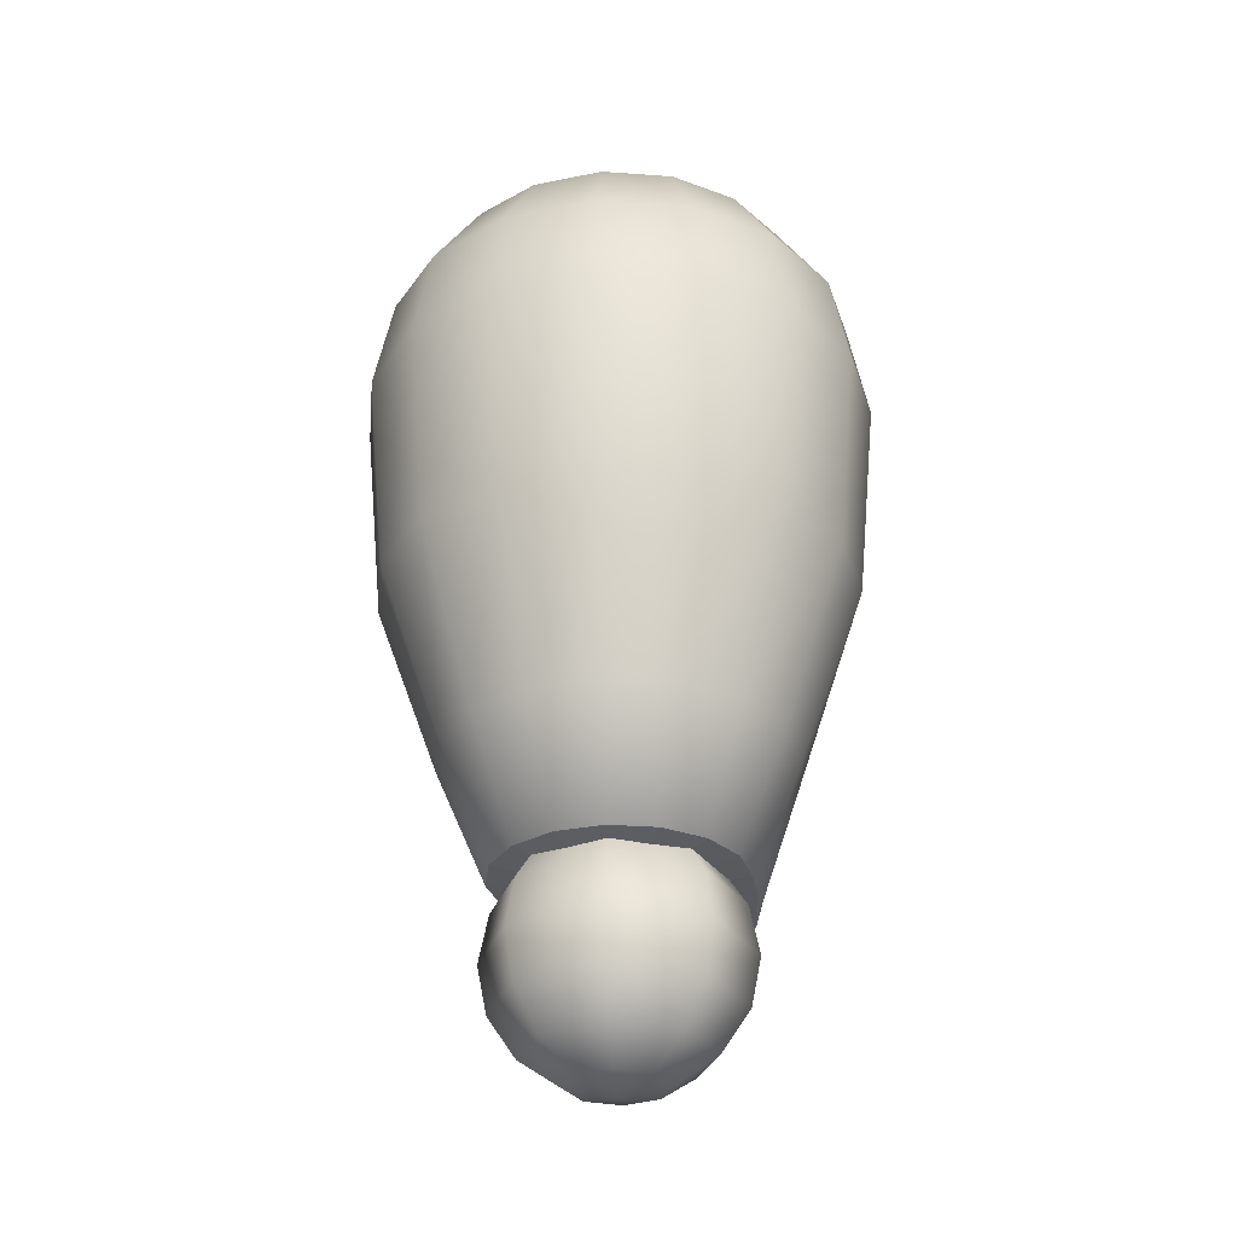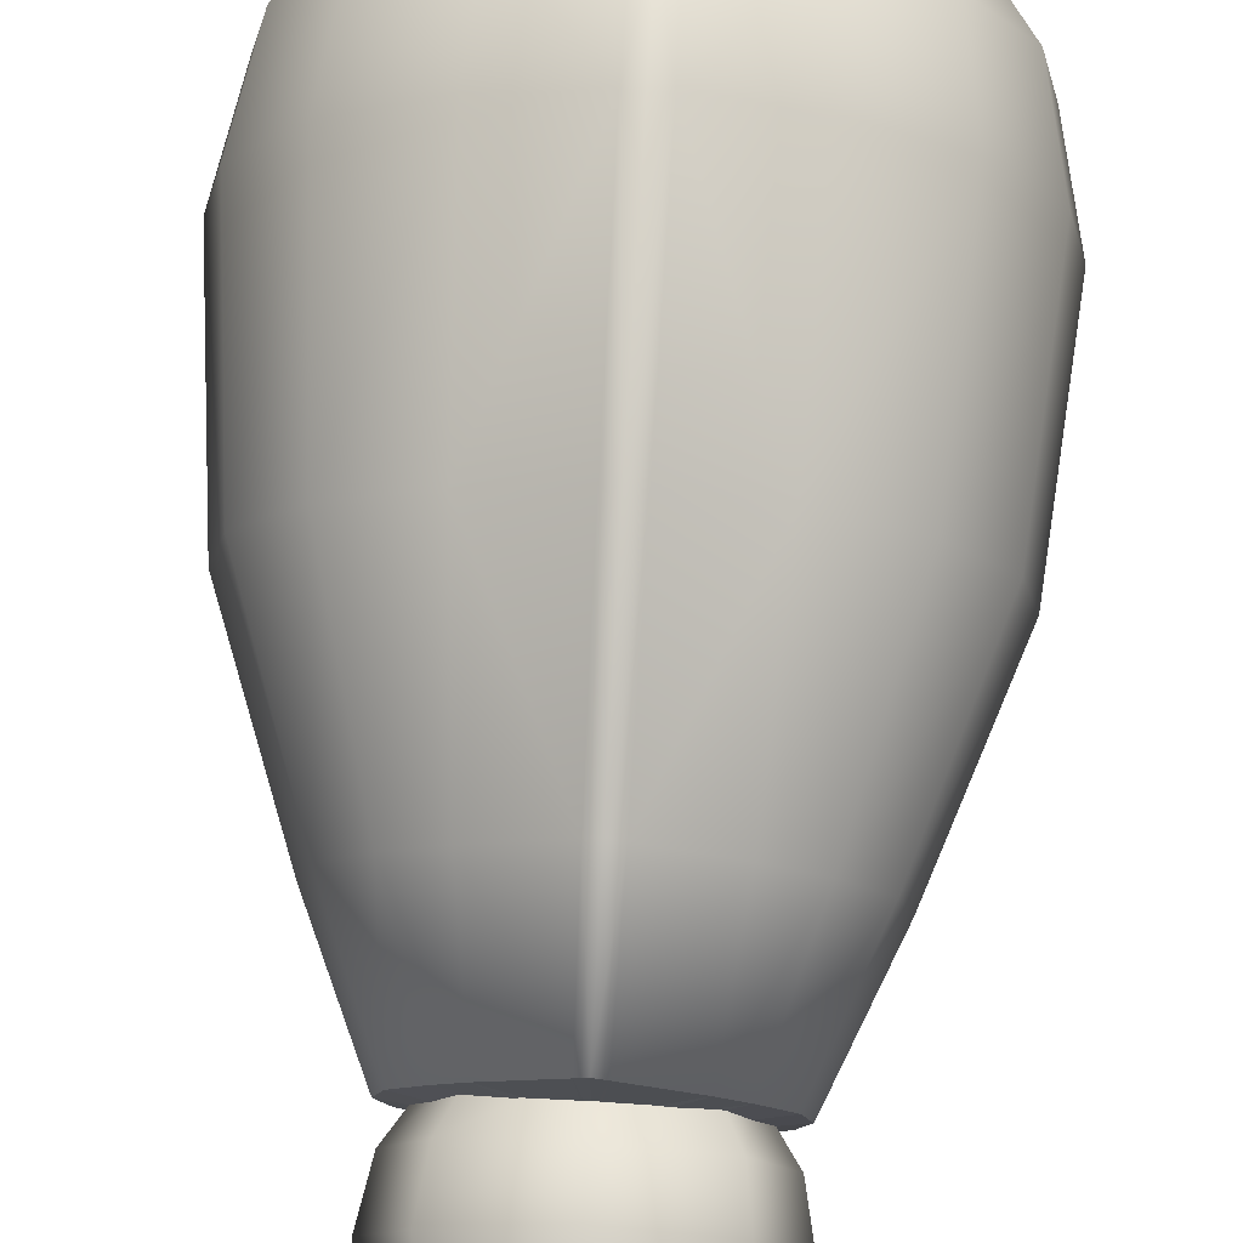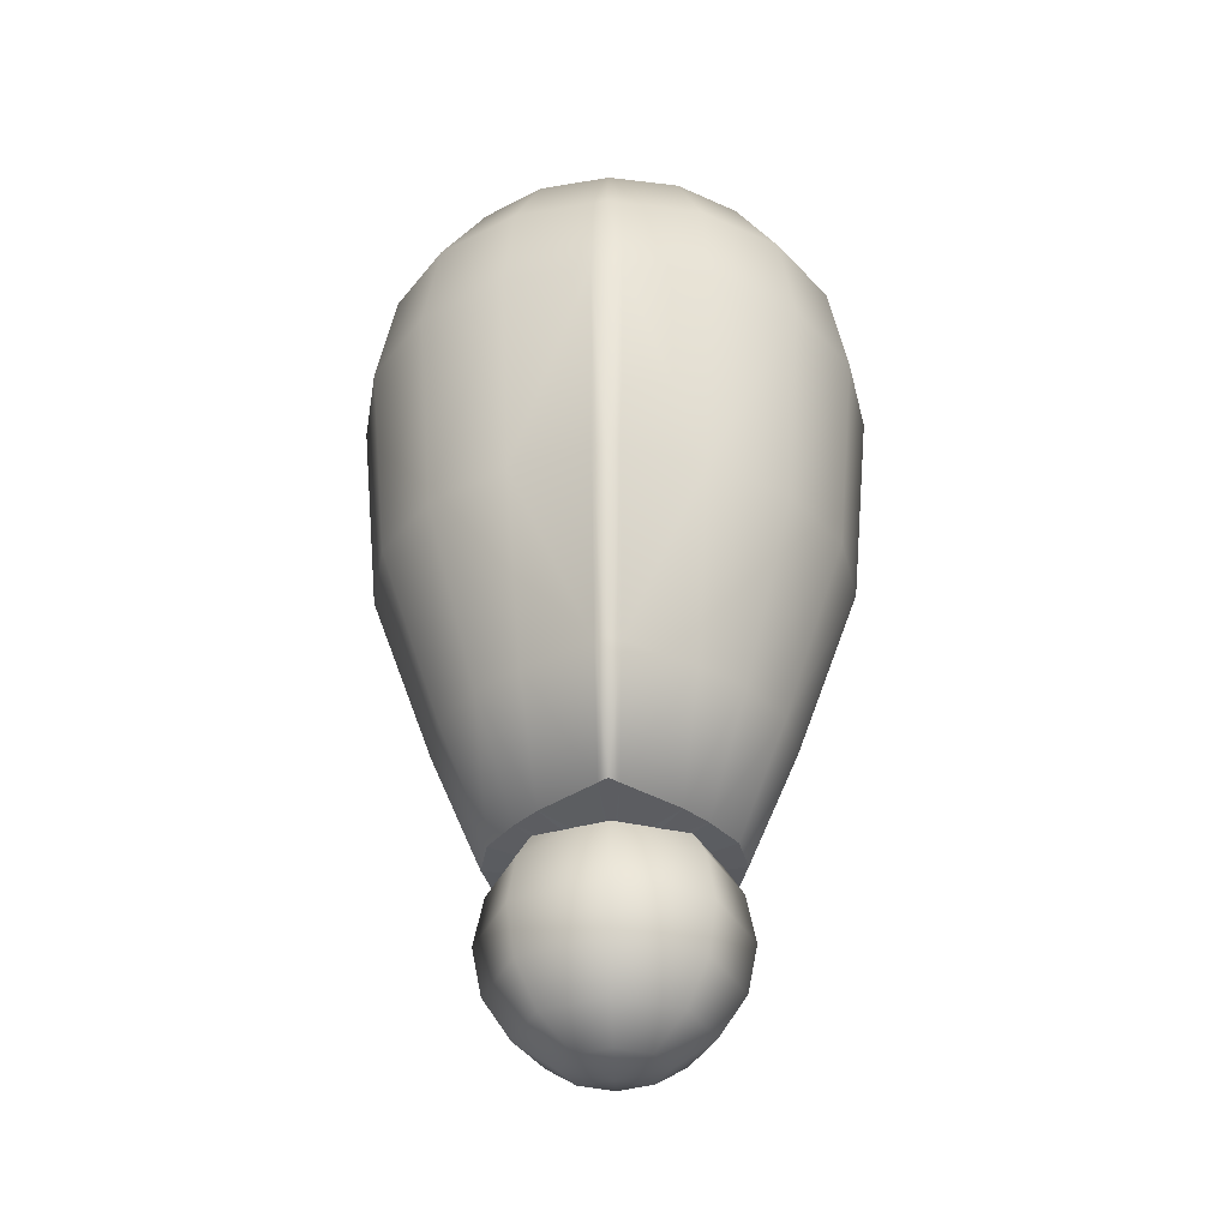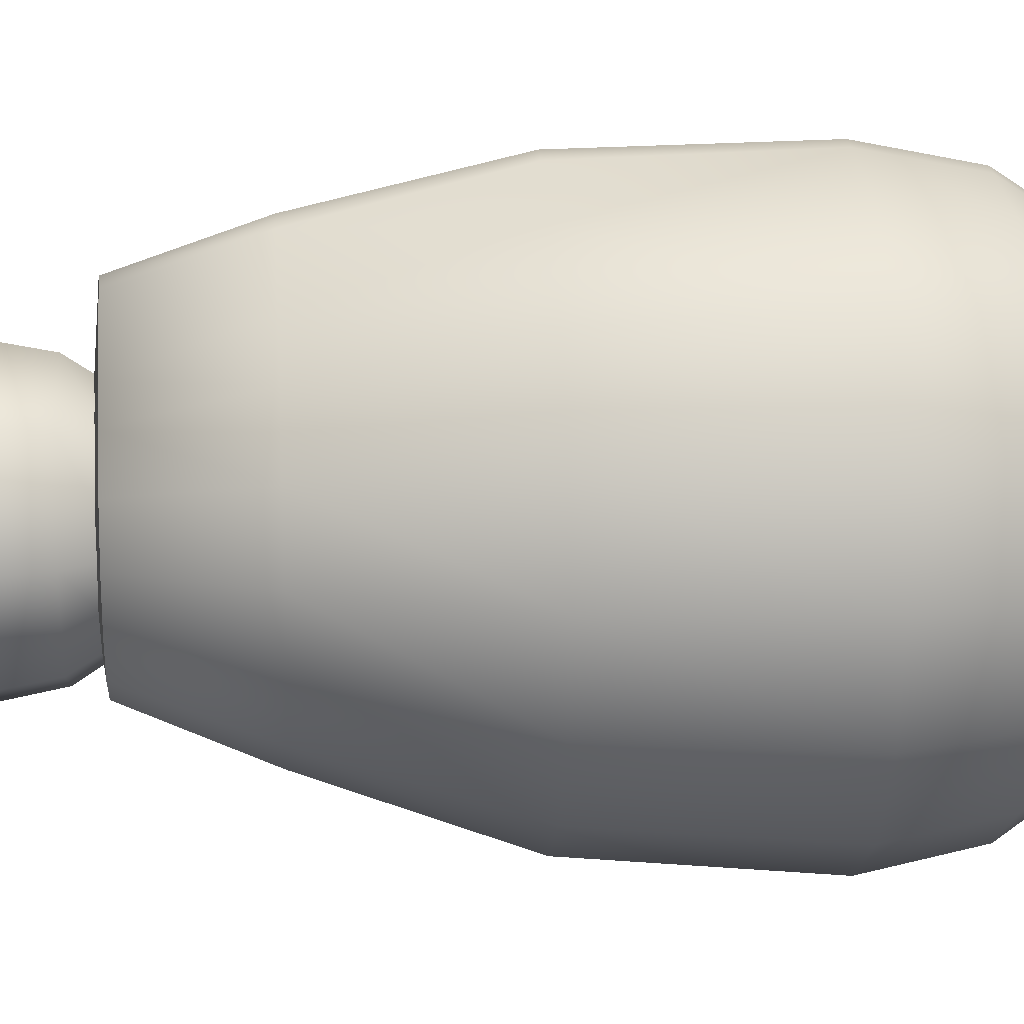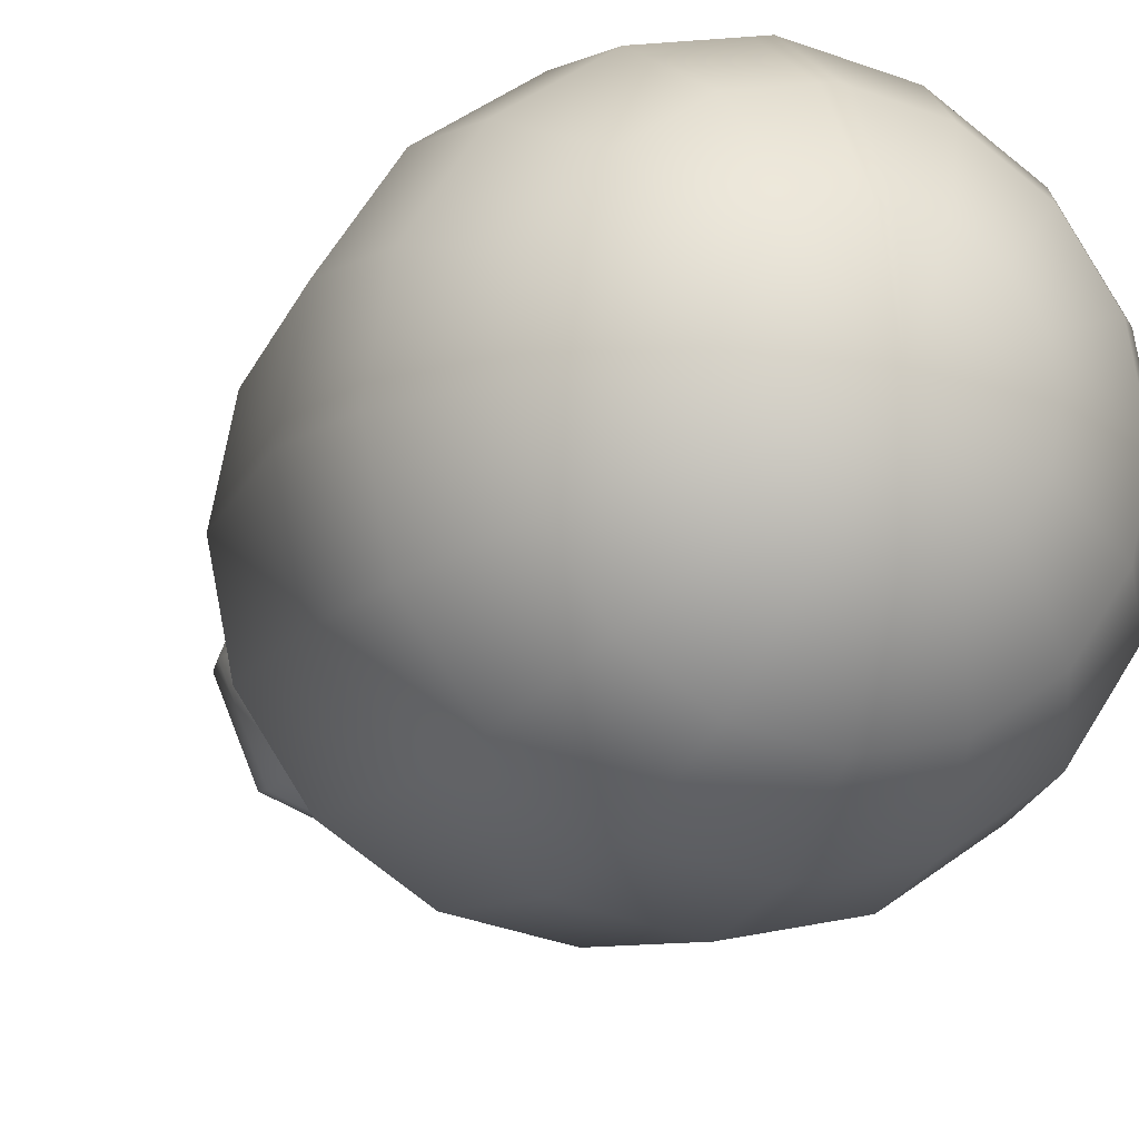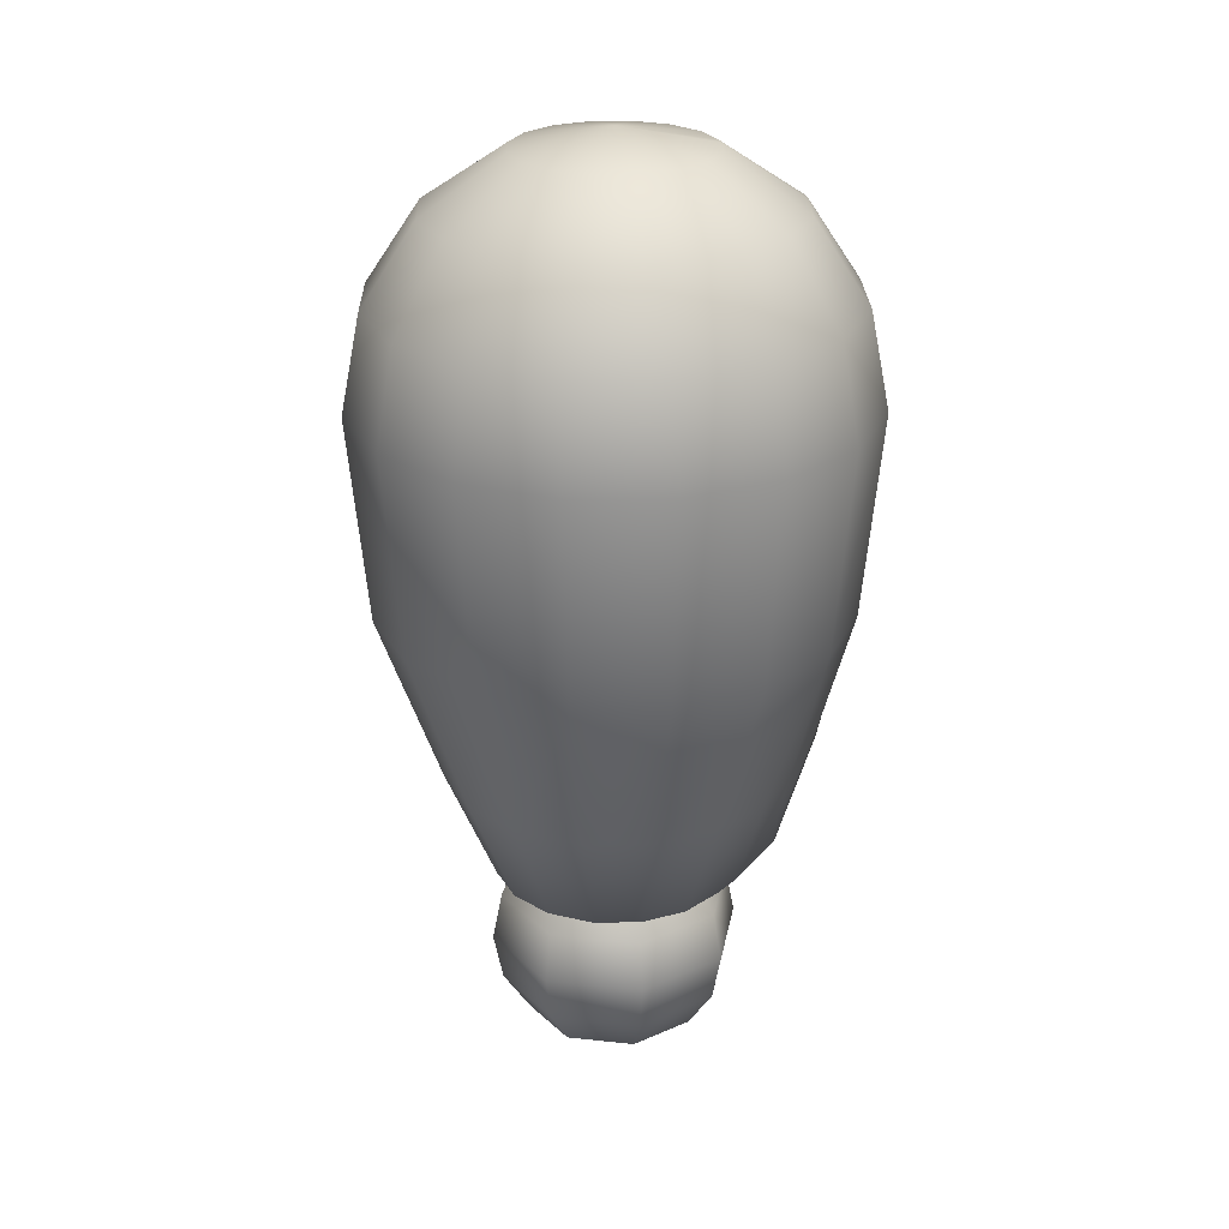
<metadata>
{"format":"obj","ext":"obj","renderer":"f3d","projection":"perspective","resolution":1024,"background":"white","views":[{"elev":-30.0,"azim":-129.8,"up":"+Y"},{"elev":77.6,"azim":3.3,"up":"+Z"},{"elev":-33.1,"azim":1.8,"up":"+Y"},{"elev":15.8,"azim":85.5,"up":"+Z"},{"elev":-12.4,"azim":159.5,"up":"+Z"},{"elev":25.3,"azim":-102.6,"up":"+Y"}]}
</metadata>
<code>
v 0.1927 1.606 0
v 0.3561 1.497 0
v 0.4652 1.334 0
v 0.5036 1.141 0
v 0.4652 0.7308 0
v 0.3401 0.3831 -0
v 0.2227 0.1507 -0.09224
v 0.3143 0.3831 -0.1302
v 0.4298 0.7308 -0.178
v 0.4652 1.141 -0.1927
v 0.4298 1.334 -0.178
v 0.329 1.497 -0.1363
v 0.178 1.606 -0.07375
v 0.1363 1.606 -0.1363
v 0.2518 1.497 -0.2518
v 0.329 1.334 -0.329
v 0.3561 1.141 -0.3561
v 0.329 0.7308 -0.329
v 0.2405 0.3831 -0.2405
v 0.1704 0.1507 -0.1704
v 0.09224 0.1507 -0.2227
v 0.1302 0.3831 -0.3143
v 0.178 0.7308 -0.4298
v 0.1927 1.141 -0.4652
v 0.178 1.334 -0.4298
v 0.1363 1.497 -0.329
v 0.07375 1.606 -0.178
v -0 1.606 -0.1927
v -0 1.497 -0.3561
v -0 1.334 -0.4652
v -0 1.141 -0.5036
v -0 0.7308 -0.4652
v -0 0.3831 -0.3401
v -0 0.1507 -0.241
v -0.09224 0.1507 -0.2227
v -0.1302 0.3831 -0.3143
v -0.178 0.7308 -0.4298
v -0.1927 1.141 -0.4652
v -0.178 1.334 -0.4298
v -0.1363 1.497 -0.329
v -0.07375 1.606 -0.178
v -0.1363 1.606 -0.1363
v -0.2518 1.497 -0.2518
v -0.329 1.334 -0.329
v -0.3561 1.141 -0.3561
v -0.329 0.7308 -0.329
v -0.2405 0.3831 -0.2405
v -0.1704 0.1507 -0.1704
v -0.2227 0.1507 -0.09224
v -0.3143 0.3831 -0.1302
v -0.4298 0.7308 -0.178
v -0.4652 1.141 -0.1927
v -0.4298 1.334 -0.178
v -0.329 1.497 -0.1363
v -0.178 1.606 -0.07375
v -0.1927 1.606 0
v -0.3561 1.497 0
v -0.4652 1.334 0
v -0.5036 1.141 0
v -0.4652 0.7308 0
v -0.3401 0.3831 0
v -0.241 0.1507 0
v -0.2227 0.1507 0.09224
v -0.3143 0.3831 0.1302
v -0.4298 0.7308 0.178
v -0.4652 1.141 0.1927
v -0.4298 1.334 0.178
v -0.329 1.497 0.1363
v -0.178 1.606 0.07375
v 0 1.645 0
v -0.1363 1.606 0.1363
v -0.2518 1.497 0.2518
v -0.329 1.334 0.329
v -0.3561 1.141 0.3561
v -0.329 0.7308 0.329
v -0.2405 0.3831 0.2405
v -0.1704 0.1507 0.1704
v -0.1258 0.1507 0.2227
v -0.1558 0.3831 0.3143
v -0.178 0.7308 0.4298
v -0.1927 1.141 0.4652
v -0.178 1.334 0.4298
v -0.1363 1.497 0.329
v -0.07375 1.606 0.178
v 0 1.606 0.1927
v 0 1.497 0.3561
v 0 1.334 0.4652
v 0 1.141 0.5036
v 0 0.7308 0.495
v 0 0.3831 0.4146
v 0 0.1507 0.3353
v 0.1258 0.1507 0.2227
v 0.1558 0.3831 0.3143
v 0.178 0.7308 0.4298
v 0.1927 1.141 0.4652
v 0.178 1.334 0.4298
v 0.1363 1.497 0.329
v 0.07375 1.606 0.178
v 0.1363 1.606 0.1363
v 0.2518 1.497 0.2518
v 0.329 1.334 0.329
v 0.3561 1.141 0.3561
v 0.329 0.7308 0.329
v 0.2405 0.3831 0.2405
v 0.1704 0.1507 0.1704
v 0.2227 0.1507 0.09224
v 0.3143 0.3831 0.1302
v 0.4298 0.7308 0.178
v 0.4652 1.141 0.1927
v 0.4298 1.334 0.178
v 0.329 1.497 0.1363
v 0.178 1.606 0.07375
v 0.241 0.1507 -0
v 0.09636 -0.2329 0
v 0.178 -0.1784 0
v 0.2326 -0.09668 0
v 0.2518 -0.000325 0
v 0.2326 0.09603 0
v 0.178 0.1777 0
v 0.1259 0.1777 0.1259
v 0.1645 0.09603 0.1645
v 0.178 -0.000325 0.178
v 0.1645 -0.09668 0.1645
v 0.1259 -0.1784 0.1259
v 0.06813 -0.2329 0.06813
v 0 -0.2329 0.09636
v 0 -0.1784 0.178
v 0 -0.09668 0.2326
v 0 -0.000325 0.2518
v 0 0.09603 0.2326
v 0 0.1777 0.178
v -0.1259 0.1777 0.1259
v -0.1645 0.09603 0.1645
v -0.178 -0.000325 0.178
v -0.1645 -0.09668 0.1645
v -0.1259 -0.1784 0.1259
v -0.06813 -0.2329 0.06813
v 0 -0.2521 0
v -0.09636 -0.2329 -0
v -0.178 -0.1784 -0
v -0.2326 -0.09668 -0
v -0.2518 -0.000325 -0
v -0.2326 0.09603 -0
v -0.178 0.1777 -0
v -0.1259 0.1777 -0.1259
v -0.1645 0.09603 -0.1645
v -0.178 -0.000325 -0.178
v -0.1645 -0.09668 -0.1645
v -0.1259 -0.1784 -0.1259
v -0.06813 -0.2329 -0.06813
v 0 -0.2329 -0.09636
v 0 -0.1784 -0.178
v 0 -0.09668 -0.2326
v 0 -0.000325 -0.2518
v 0 0.09603 -0.2326
v 0 0.1777 -0.178
v 0.1259 0.1777 -0.1259
v 0.1645 0.09603 -0.1645
v 0.178 -0.000325 -0.178
v 0.1645 -0.09668 -0.1645
v 0.1259 -0.1784 -0.1259
v 0.06813 -0.2329 -0.06813
v 0.1078 0.134 -0.04464
v 0.08248 0.134 -0.08248
v 0.04464 0.134 -0.1078
v -0 0.134 -0.1167
v -0.04464 0.134 -0.1078
v -0.08248 0.134 -0.08248
v -0.1078 0.134 -0.04464
v -0.1167 0.134 -0
v -0.1078 0.134 0.04464
v -0.08248 0.134 0.08248
v -0.04464 0.134 0.1078
v 0 0.134 0.1167
v 0.04464 0.134 0.1078
v 0.08248 0.134 0.08248
v 0.1078 0.134 0.04464
v 0.1167 0.134 -0
v 0.01949 0.1507 0.3179
v 0.02415 0.3831 0.399
v 0.0276 0.7308 0.4849
v 0.02987 1.141 0.4976
v 0.0276 1.334 0.4598
v 0.02112 1.497 0.3519
v 0.01143 1.606 0.1904
v 0.006919 0.134 0.1153
v -0.01069 1.606 0.1906
v -0.01976 1.497 0.3522
v -0.02582 1.334 0.4601
v -0.02794 1.141 0.498
v -0.02582 0.7308 0.4856
v -0.02259 0.3831 0.4
v -0.01824 0.1507 0.319
v -0.006473 0.134 0.1154
f 1 13 70
f 13 14 70
f 14 27 70
f 27 28 70
f 28 41 70
f 41 42 70
f 42 55 70
f 55 56 70
f 56 69 70
f 69 71 70
f 71 84 70
f 98 99 70
f 99 112 70
f 112 1 70
f 114 125 138
f 125 126 138
f 126 137 138
f 137 139 138
f 139 150 138
f 150 151 138
f 151 162 138
f 162 114 138
f 85 185 70
f 185 98 70
f 84 187 70
f 187 85 70
f 193 78 194
f 78 173 194
f 91 193 174
f 193 194 174
f 193 91 192
f 91 90 192
f 78 193 79
f 193 192 79
f 192 90 191
f 90 89 191
f 79 192 80
f 192 191 80
f 191 89 190
f 89 88 190
f 80 191 190
f 80 190 81
f 190 88 87
f 190 87 189
f 81 190 82
f 190 189 82
f 189 87 86
f 189 86 188
f 82 189 83
f 189 188 83
f 188 86 85
f 188 85 187
f 83 188 84
f 188 187 84
f 179 91 174
f 179 174 186
f 92 179 186
f 92 186 175
f 184 97 98
f 184 98 185
f 86 184 85
f 184 185 85
f 183 96 97
f 183 97 184
f 87 183 86
f 183 184 86
f 182 95 96
f 182 96 183
f 88 182 87
f 182 183 87
f 181 94 182
f 94 95 182
f 89 181 182
f 89 182 88
f 180 93 94
f 180 94 181
f 90 180 181
f 90 181 89
f 179 92 93
f 179 93 180
f 91 179 180
f 91 180 90
f 7 113 163
f 113 178 163
f 113 106 177
f 113 177 178
f 106 105 176
f 106 176 177
f 105 92 175
f 105 175 176
f 78 77 173
f 77 172 173
f 77 63 171
f 77 171 172
f 63 62 170
f 63 170 171
f 62 49 169
f 62 169 170
f 49 48 168
f 49 168 169
f 48 35 167
f 48 167 168
f 35 34 166
f 35 166 167
f 34 21 165
f 34 165 166
f 21 20 164
f 21 164 165
f 20 7 163
f 20 163 164
f 157 119 118
f 157 118 158
f 158 118 117
f 158 117 159
f 159 117 116
f 159 116 160
f 160 116 115
f 160 115 161
f 161 115 114
f 161 114 162
f 152 161 162
f 152 162 151
f 153 160 161
f 153 161 152
f 154 159 160
f 154 160 153
f 155 158 159
f 155 159 154
f 156 157 158
f 156 158 155
f 145 156 155
f 145 155 146
f 146 155 154
f 146 154 147
f 147 154 153
f 147 153 148
f 148 153 152
f 148 152 149
f 149 152 151
f 149 151 150
f 140 149 150
f 140 150 139
f 141 148 149
f 141 149 140
f 142 147 148
f 142 148 141
f 143 146 147
f 143 147 142
f 144 145 146
f 144 146 143
f 132 144 143
f 132 143 133
f 133 143 142
f 133 142 134
f 134 142 141
f 134 141 135
f 135 141 140
f 135 140 136
f 136 140 139
f 136 139 137
f 127 136 137
f 127 137 126
f 128 135 136
f 128 136 127
f 129 134 135
f 129 135 128
f 130 133 134
f 130 134 129
f 131 132 133
f 131 133 130
f 120 131 130
f 120 130 121
f 121 130 122
f 130 129 122
f 122 129 128
f 122 128 123
f 123 128 127
f 123 127 124
f 124 127 126
f 124 126 125
f 115 124 125
f 115 125 114
f 116 123 124
f 116 124 115
f 117 122 123
f 117 123 116
f 118 121 122
f 118 122 117
f 119 120 121
f 119 121 118
f 106 113 6
f 106 6 107
f 107 6 5
f 107 5 108
f 108 5 4
f 108 4 109
f 109 4 3
f 109 3 110
f 110 3 2
f 110 2 111
f 1 112 111
f 1 111 2
f 100 111 112
f 100 112 99
f 101 110 111
f 101 111 100
f 102 109 110
f 102 110 101
f 103 108 109
f 103 109 102
f 104 107 108
f 104 108 103
f 105 106 107
f 105 107 104
f 92 105 104
f 92 104 93
f 93 104 103
f 93 103 94
f 94 103 102
f 94 102 95
f 95 102 96
f 102 101 96
f 96 101 100
f 96 100 97
f 97 100 99
f 97 99 98
f 72 83 84
f 72 84 71
f 73 82 83
f 73 83 72
f 74 81 82
f 74 82 73
f 75 80 81
f 75 81 74
f 76 79 75
f 79 80 75
f 77 78 76
f 78 79 76
f 63 77 76
f 63 76 64
f 64 76 75
f 64 75 65
f 65 75 74
f 65 74 66
f 66 74 73
f 66 73 67
f 67 73 72
f 67 72 68
f 68 72 71
f 68 71 69
f 57 68 69
f 57 69 56
f 58 67 68
f 58 68 57
f 59 66 67
f 59 67 58
f 60 65 66
f 60 66 59
f 61 64 65
f 61 65 60
f 62 63 64
f 62 64 61
f 49 62 61
f 49 61 50
f 50 61 60
f 50 60 51
f 51 60 59
f 51 59 52
f 52 59 58
f 52 58 53
f 53 58 57
f 53 57 54
f 54 57 56
f 54 56 55
f 43 54 55
f 43 55 42
f 44 53 54
f 44 54 43
f 45 52 53
f 45 53 44
f 46 51 52
f 46 52 45
f 47 50 51
f 47 51 46
f 48 49 50
f 48 50 47
f 35 48 47
f 35 47 36
f 36 47 46
f 36 46 37
f 37 46 45
f 37 45 38
f 38 45 44
f 38 44 39
f 39 44 43
f 39 43 40
f 40 43 42
f 40 42 41
f 29 40 41
f 29 41 28
f 30 39 40
f 30 40 29
f 31 38 39
f 31 39 30
f 32 37 38
f 32 38 31
f 33 36 37
f 33 37 32
f 34 35 36
f 34 36 33
f 21 34 33
f 21 33 22
f 22 33 32
f 22 32 23
f 23 32 31
f 23 31 24
f 24 31 30
f 24 30 25
f 25 30 29
f 25 29 26
f 26 29 28
f 26 28 27
f 15 26 27
f 15 27 14
f 16 25 26
f 16 26 15
f 17 24 25
f 17 25 16
f 18 23 24
f 18 24 17
f 19 22 23
f 19 23 18
f 20 21 22
f 20 22 19
f 7 20 19
f 7 19 8
f 8 19 9
f 19 18 9
f 9 18 10
f 18 17 10
f 10 17 16
f 10 16 11
f 11 16 15
f 11 15 12
f 12 15 14
f 12 14 13
f 13 1 2
f 13 2 12
f 3 11 12
f 3 12 2
f 4 10 11
f 4 11 3
f 5 9 10
f 5 10 4
f 6 8 9
f 6 9 5
f 113 7 8
f 113 8 6

</code>
